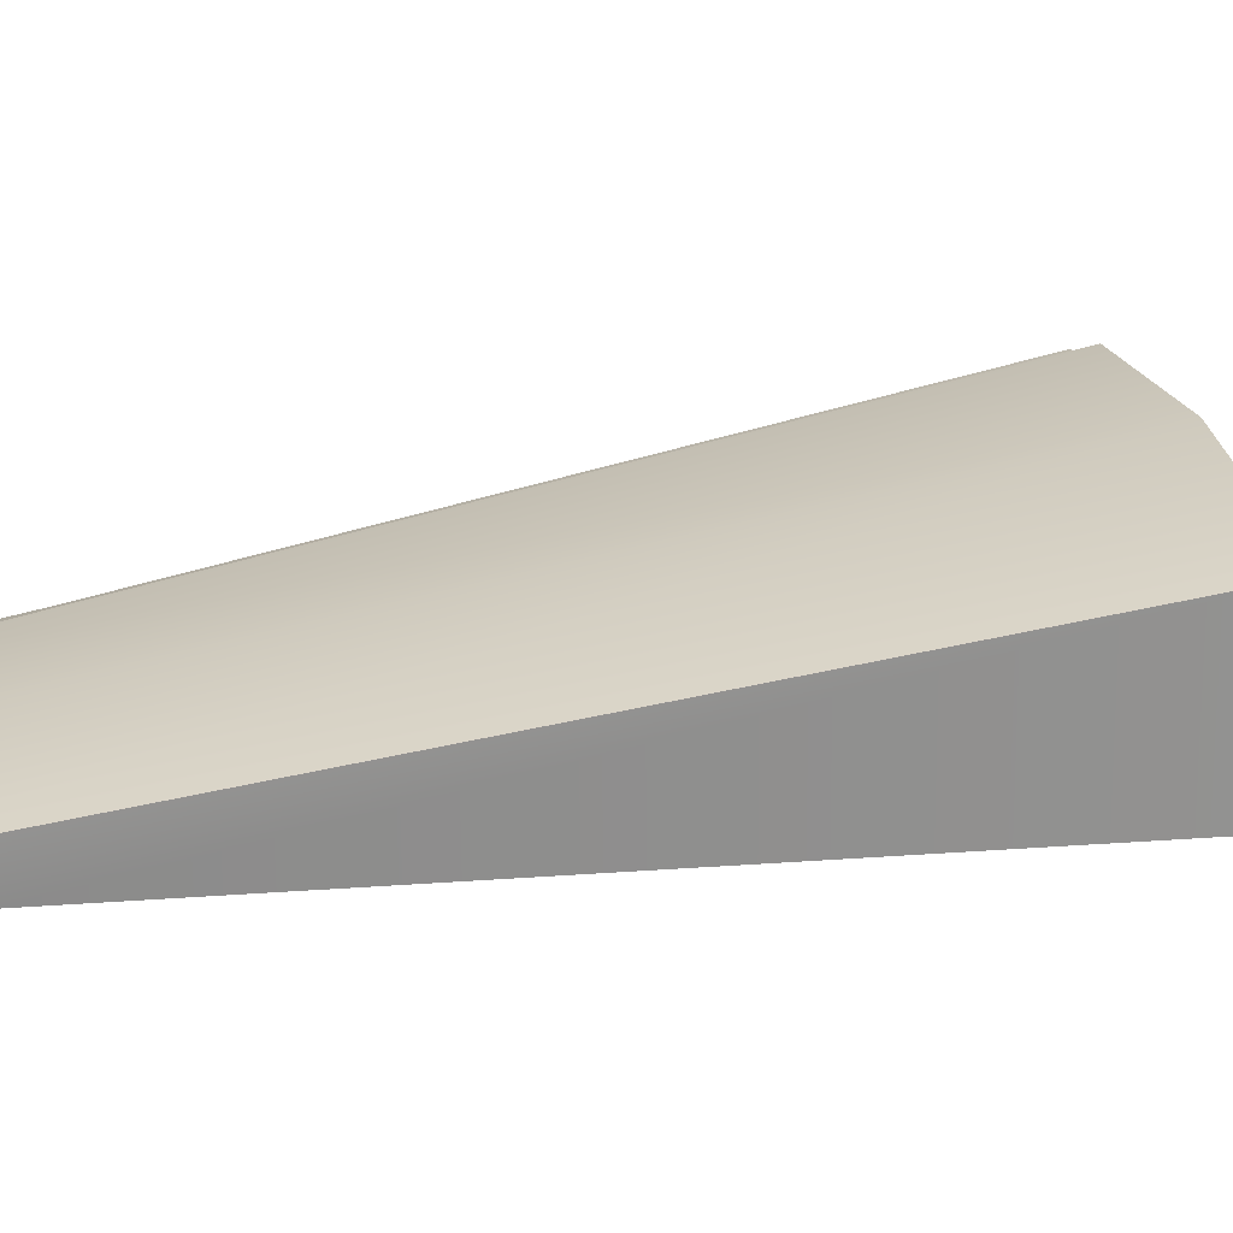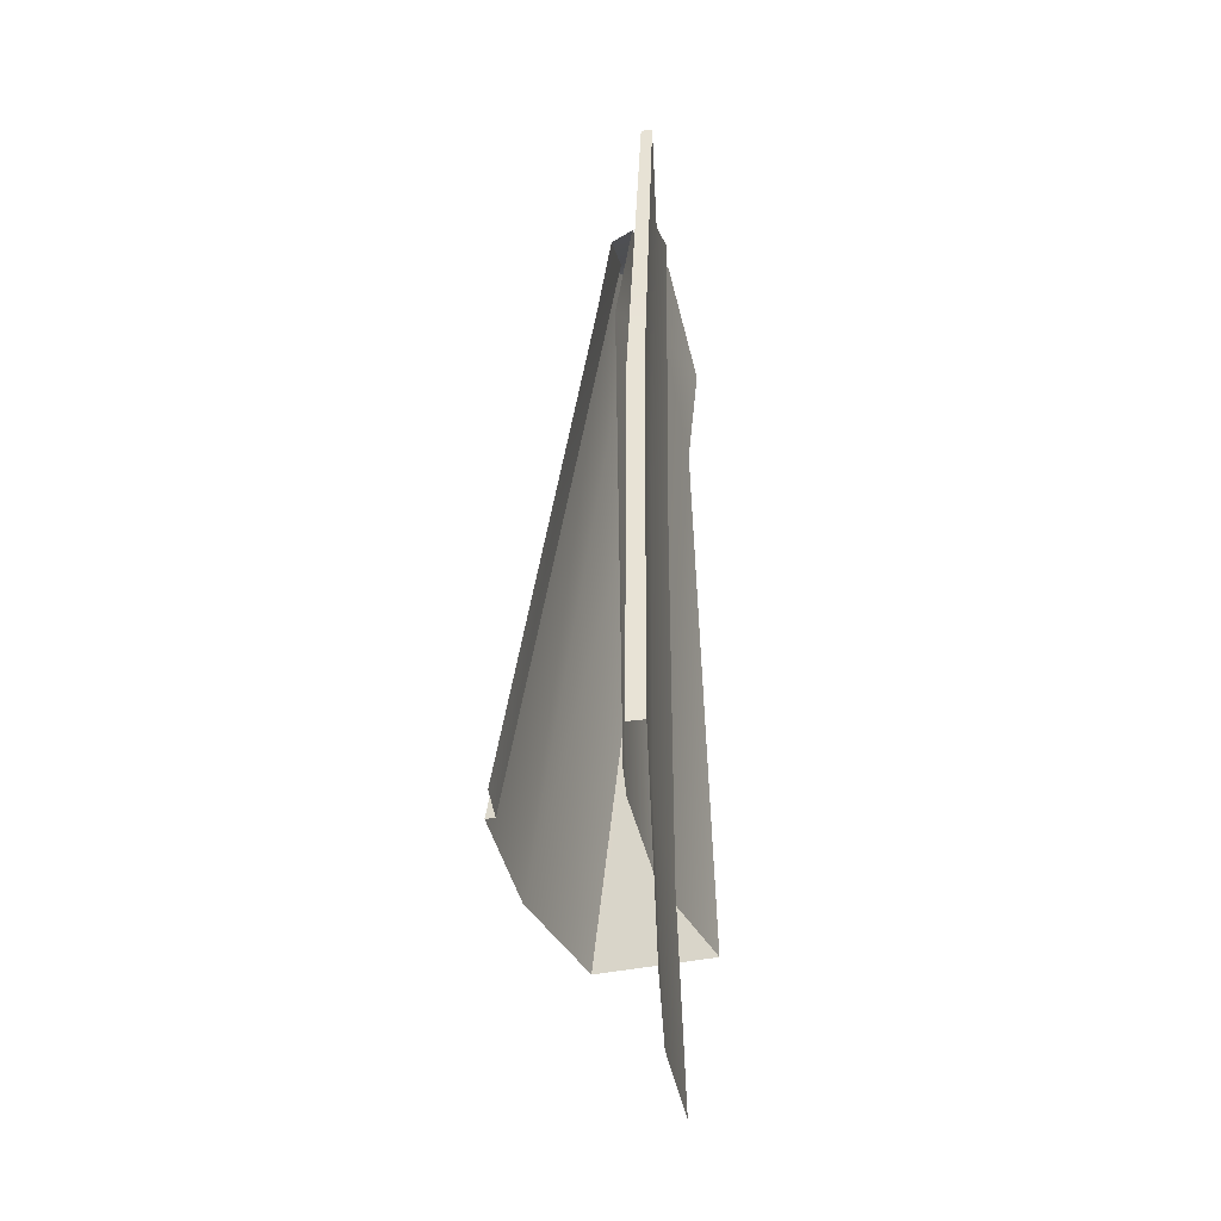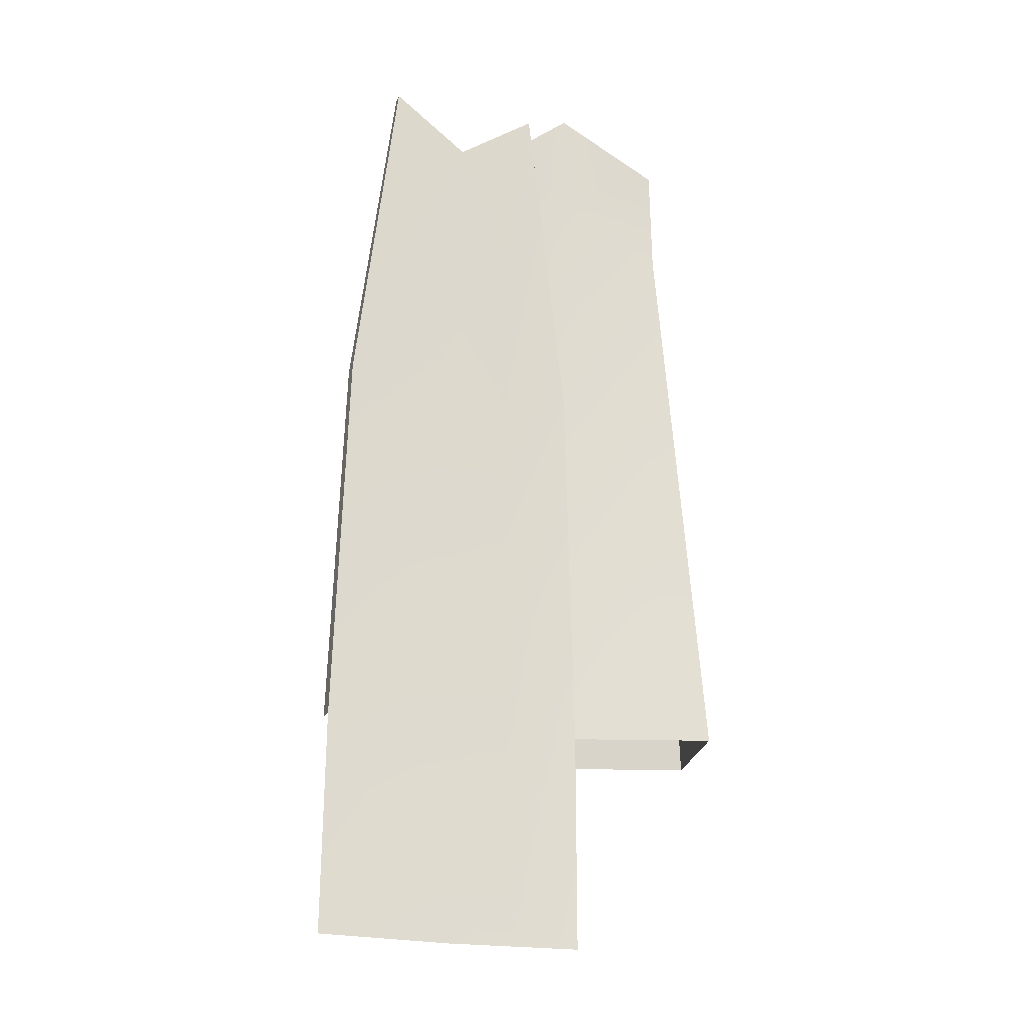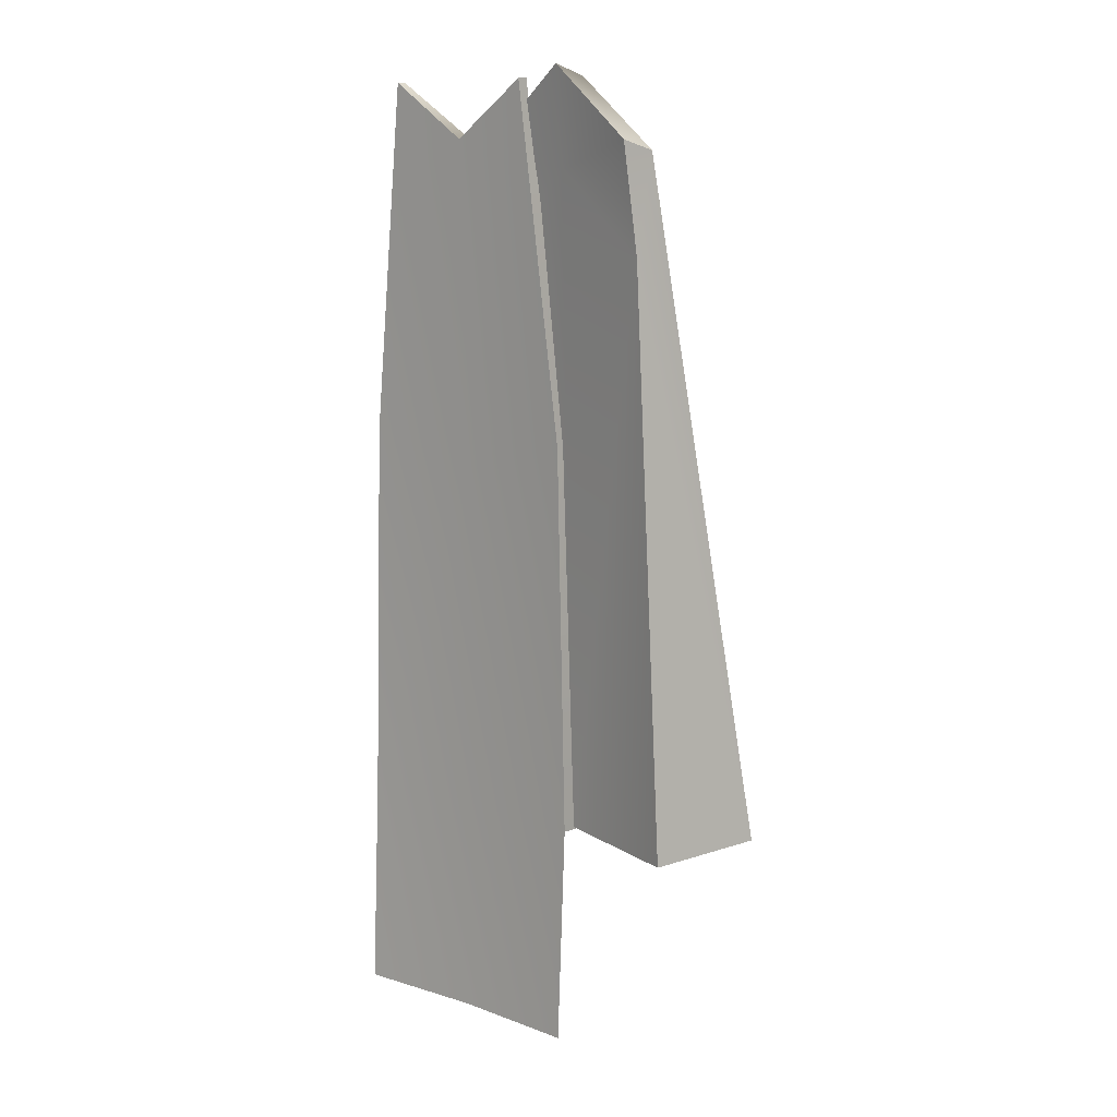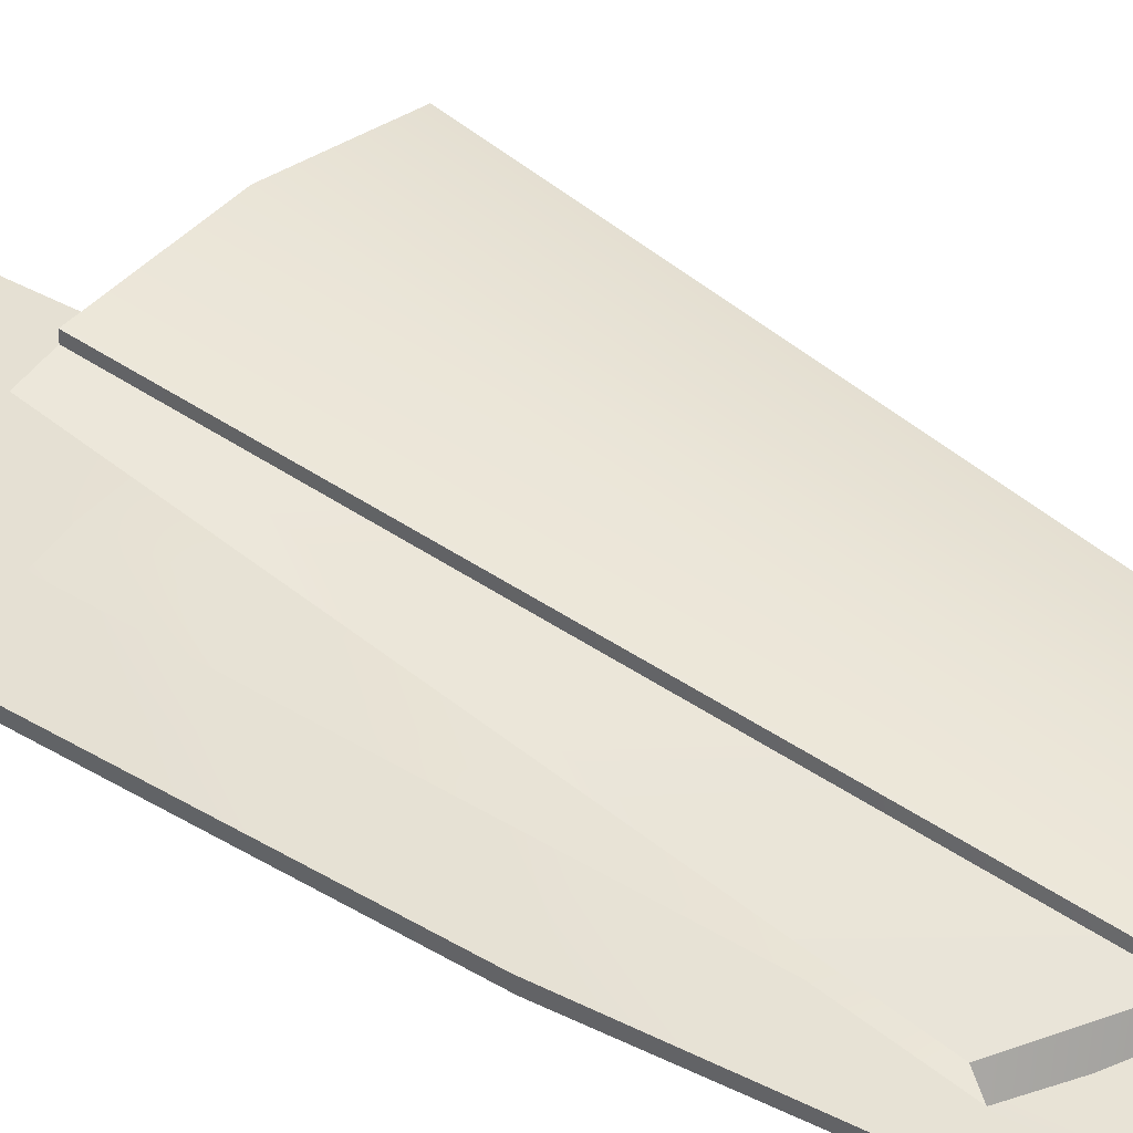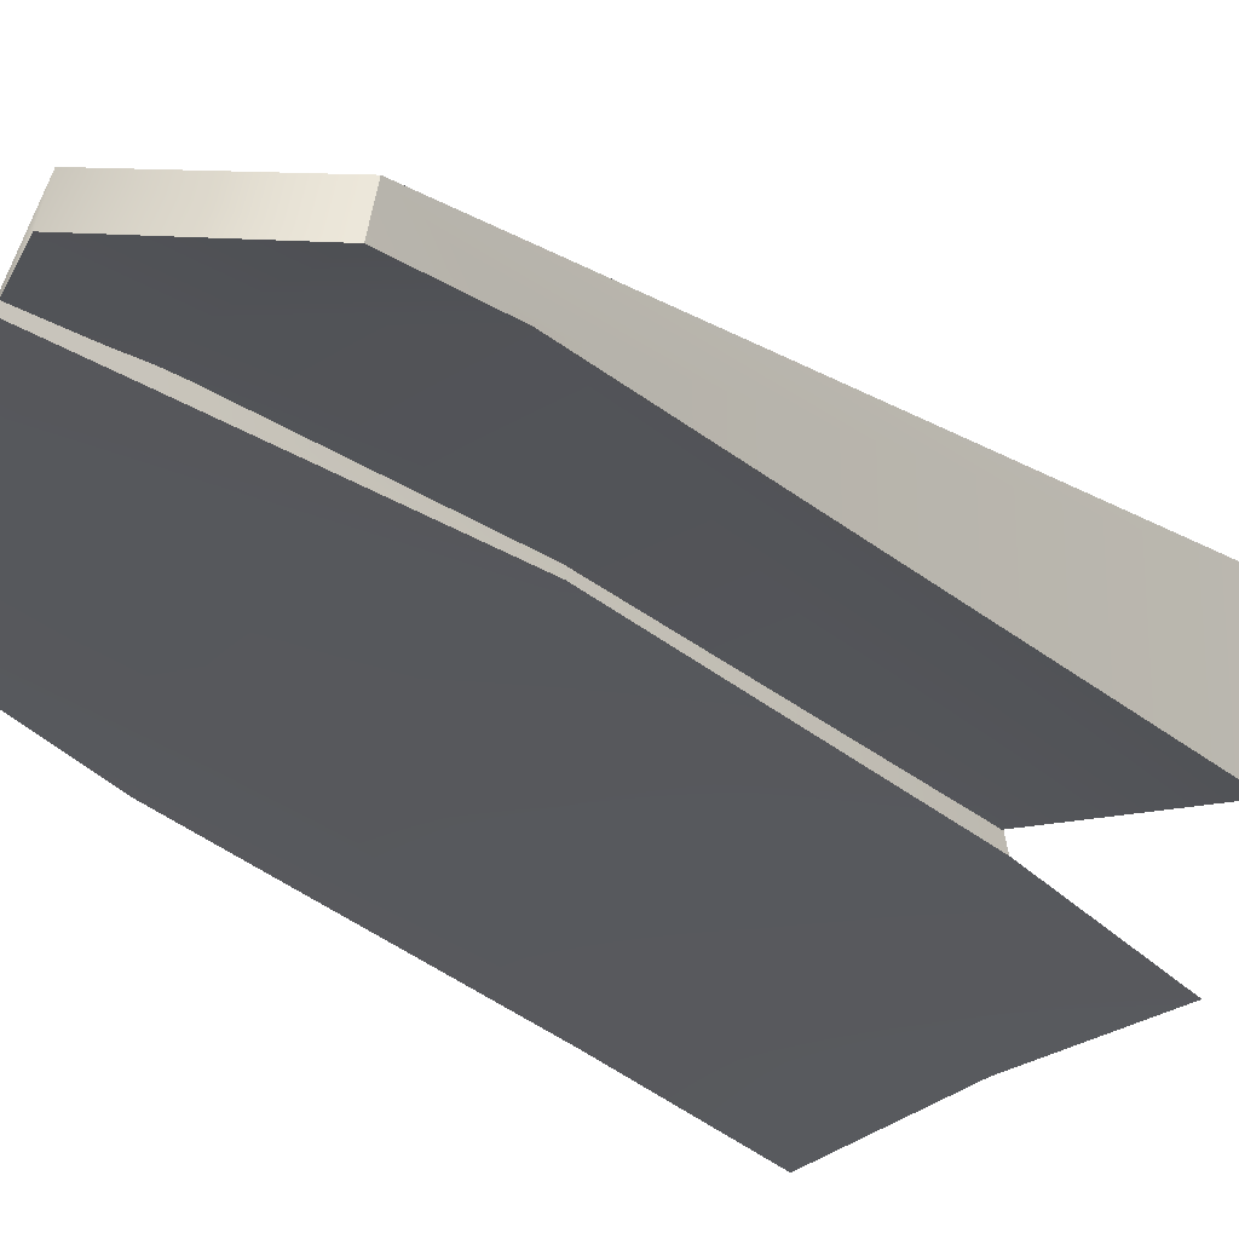
<metadata>
{"format":"obj","ext":"obj","renderer":"f3d","projection":"perspective","resolution":1024,"background":"white","views":[{"elev":23.9,"azim":-102.5,"up":"+Z"},{"elev":-36.5,"azim":107.3,"up":"+Y"},{"elev":-22.8,"azim":171.2,"up":"+Y"},{"elev":10.7,"azim":-129.0,"up":"+Y"},{"elev":37.0,"azim":129.2,"up":"+Z"},{"elev":-25.4,"azim":-147.0,"up":"+Z"}]}
</metadata>
<code>
o engine_blade_07_f35_ext_3_0
v 3.667 58.99 -8.421
v 3.847 59.03 -7.484
v 10.28 54.34 -9.413
v 10.56 54.3 -8.028
v 16.84 58.95 -10.06
v 3.667 58.99 -8.421
v 2.699 50.64 -8.06
v 3.847 59.03 -7.484
v 2.912 50.64 -7.004
v 0.5834 29.85 -5.812
v 0.321 29.85 -7.172
v -0.08904 -2.446 -5.54
v -0.3843 -2.367 -6.972
v 3.667 58.99 -8.421
v 10.28 54.34 -9.413
v 2.699 50.64 -8.06
v 10.34 27.21 -8.621
v 0.321 29.85 -7.172
v -0.3843 -2.367 -6.972
v 10.47 -2.367 -8.509
v 21.1 -2.367 -11.19
v 10.62 -20.6 -9.109
v 21.25 -20.56 -11.79
v -0.2366 -20.56 -7.564
v 16.84 58.95 -10.06
v 10.56 54.3 -8.028
v 17.85 50.6 -9.973
v 10.6 46.47 -7.636
v 2.912 50.64 -7.004
v 3.847 59.03 -7.484
v 12.2 -2.17 3.181
v 12.2 -2.209 2.357
v 8.079 52.85 -4.788
v 8.095 53.16 -5.628
v -12.19 -2.17 3.181
v -0.007031 -2.131 4.589
v -8.306 53.32 -4.884
v 0.07497 59.11 -4.764
v 8.079 52.85 -4.788
v 12.2 -2.17 3.181
v 15.48 -2.052 -7.86
v 12.2 -2.249 -7.124
v 15.44 40.4 -7.372
v 8.521 45.52 -6.82
v 15.44 49.03 -8.821
v 8.128 54.03 -7.692
v -0.007031 -2.249 -5.764
v 0.00937 51.86 -6.972
v 0.02577 60.01 -7.564
v -8.7 45.29 -6.692
v -8.322 54.11 -7.748
v -8.322 54.11 -7.748
v -8.7 45.29 -6.692
v -8.306 53.32 -4.884
v -12.19 -2.17 3.181
v -8.306 53.32 -4.884
v 0.07497 59.11 -4.764
v -8.322 54.11 -7.748
v 0.02577 60.01 -7.564
v 8.128 54.03 -7.692
v 8.095 53.16 -5.628
v 15.44 49.03 -8.821
v 15.48 48.12 -7.068
v 20.12 29.85 -11.06
v 17.66 50.64 -11
v 16.67 58.99 -10.97
v 15.48 -1.973 1.757
v 15.44 40.56 -5.828
v 12.2 -2.209 2.357
v 8.095 53.16 -5.628
v 16.67 58.99 -10.97
v 16.84 58.95 -10.06
v 17.66 50.64 -11
v 17.85 50.6 -9.973
v 20.12 29.85 -11.06
v 20.36 29.81 -9.741
v 21.38 -2.446 -9.805
v 16.67 58.99 -10.97
v 21.1 -2.367 -11.19
v -12.19 -2.249 -7.124
v 15.48 48.12 -7.068
v 8.079 52.85 -4.788
v -12.19 -2.249 -7.124
f 1 2 3
f 2 4 3
f 3 4 5
f 4 5 5
f 5 5 6
f 5 6 6
f 6 6 6
f 6 7 6
f 6 7 8
f 7 9 8
f 8 9 9
f 9 7 9
f 9 7 10
f 7 11 10
f 10 11 12
f 11 13 12
f 12 13 13
f 13 14 13
f 13 14 14
f 14 15 14
f 14 15 16
f 15 17 16
f 16 17 18
f 17 19 18
f 18 19 19
f 19 17 19
f 19 17 20
f 17 21 20
f 20 21 22
f 21 23 22
f 22 23 23
f 23 22 23
f 23 22 22
f 22 24 22
f 22 24 20
f 24 19 20
f 20 19 19
f 19 25 19
f 19 25 25
f 25 26 25
f 25 26 27
f 26 28 27
f 27 28 28
f 28 26 28
f 28 26 29
f 26 30 29
f 29 30 30
f 30 31 30
f 30 31 31
f 31 32 31
f 31 32 33
f 32 34 33
f 33 34 34
f 34 35 34
f 34 35 35
f 35 36 35
f 35 36 37
f 36 38 37
f 37 38 38
f 38 36 38
f 38 36 39
f 36 40 39
f 39 40 40
f 40 41 40
f 40 41 41
f 41 42 41
f 41 42 43
f 42 44 43
f 43 44 45
f 44 46 45
f 45 46 46
f 46 42 46
f 46 42 42
f 42 47 42
f 42 47 44
f 47 48 44
f 44 48 46
f 48 49 46
f 46 49 49
f 49 47 49
f 49 47 47
f 47 50 47
f 47 50 48
f 50 51 48
f 48 51 49
f 51 49 49
f 49 49 52
f 49 52 52
f 52 52 52
f 52 53 52
f 52 53 54
f 53 55 54
f 54 55 55
f 55 56 55
f 55 56 56
f 56 57 56
f 56 57 58
f 57 59 58
f 58 59 59
f 59 57 59
f 59 57 60
f 57 61 60
f 60 61 62
f 61 63 62
f 62 63 63
f 63 21 63
f 63 21 21
f 21 17 21
f 21 17 64
f 17 65 64
f 64 65 65
f 65 17 65
f 65 17 17
f 17 15 17
f 17 15 65
f 15 66 65
f 65 66 66
f 66 67 66
f 66 67 67
f 67 68 67
f 67 68 69
f 68 70 69
f 69 70 70
f 70 71 70
f 70 71 71
f 71 72 71
f 71 72 73
f 72 74 73
f 73 74 75
f 74 76 75
f 75 76 77
f 5 78 3
f 77 79 75
f 47 80 50
f 81 70 68
f 57 82 61
f 53 83 55

</code>
